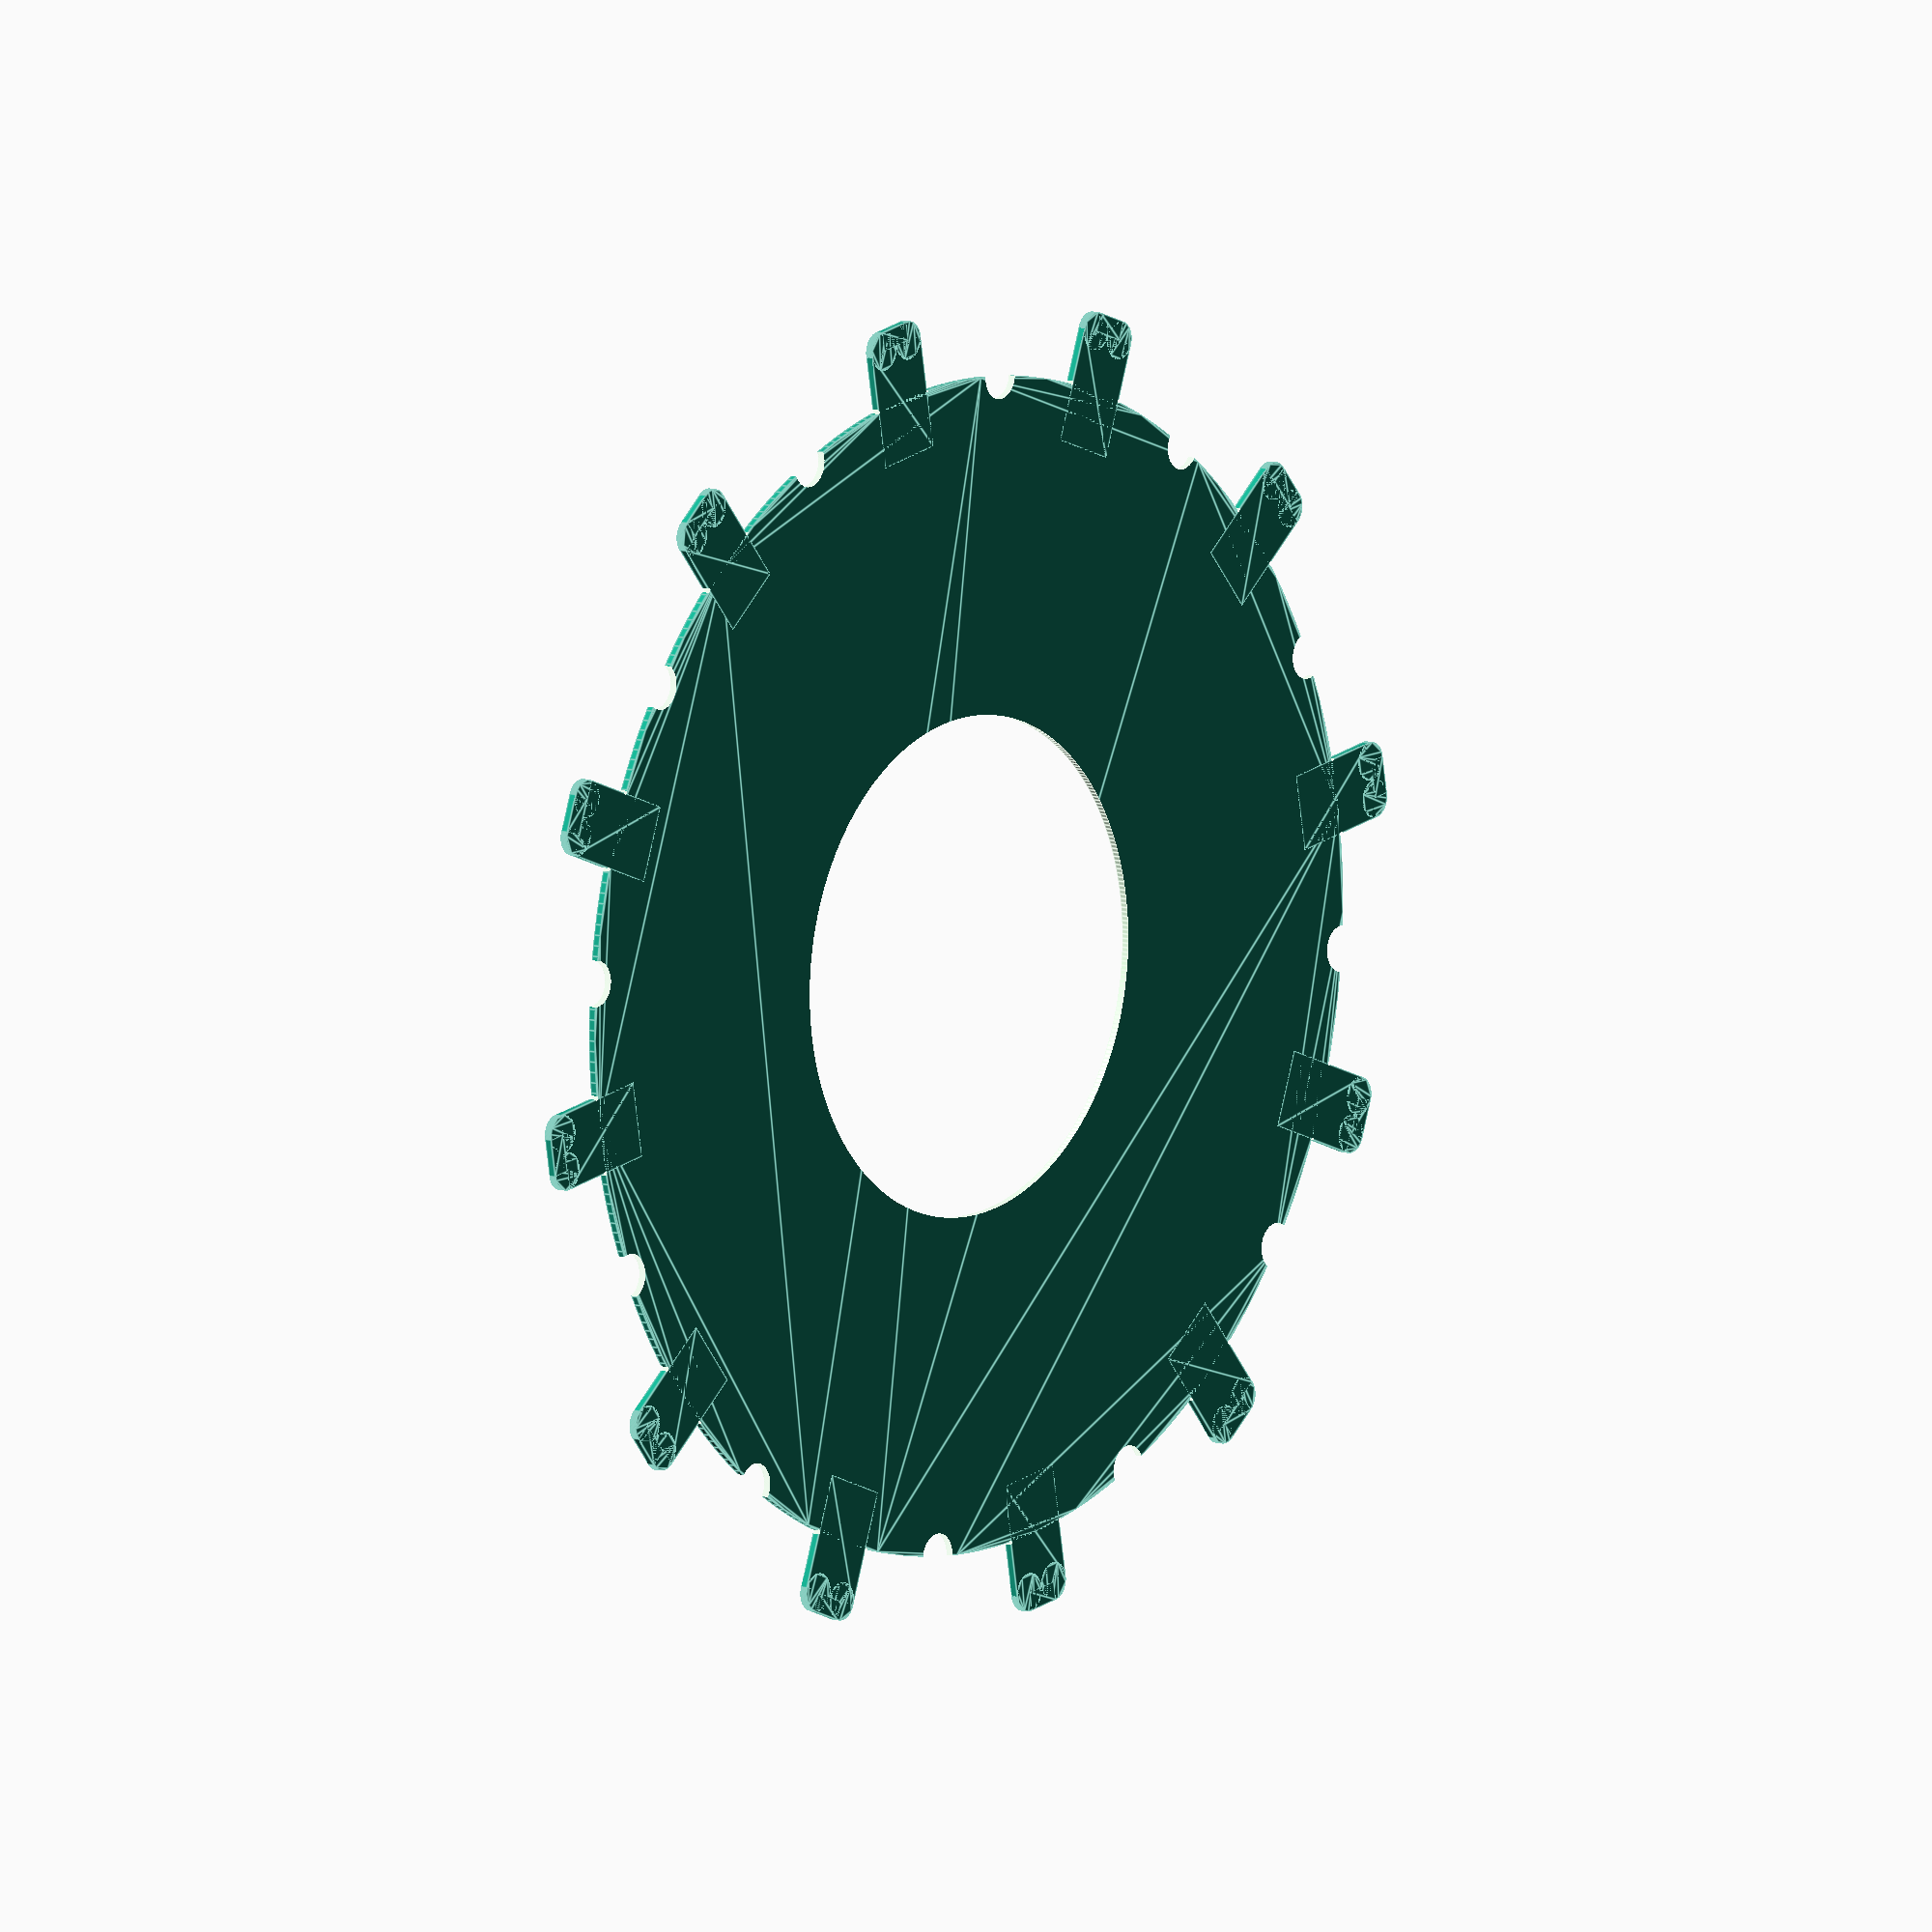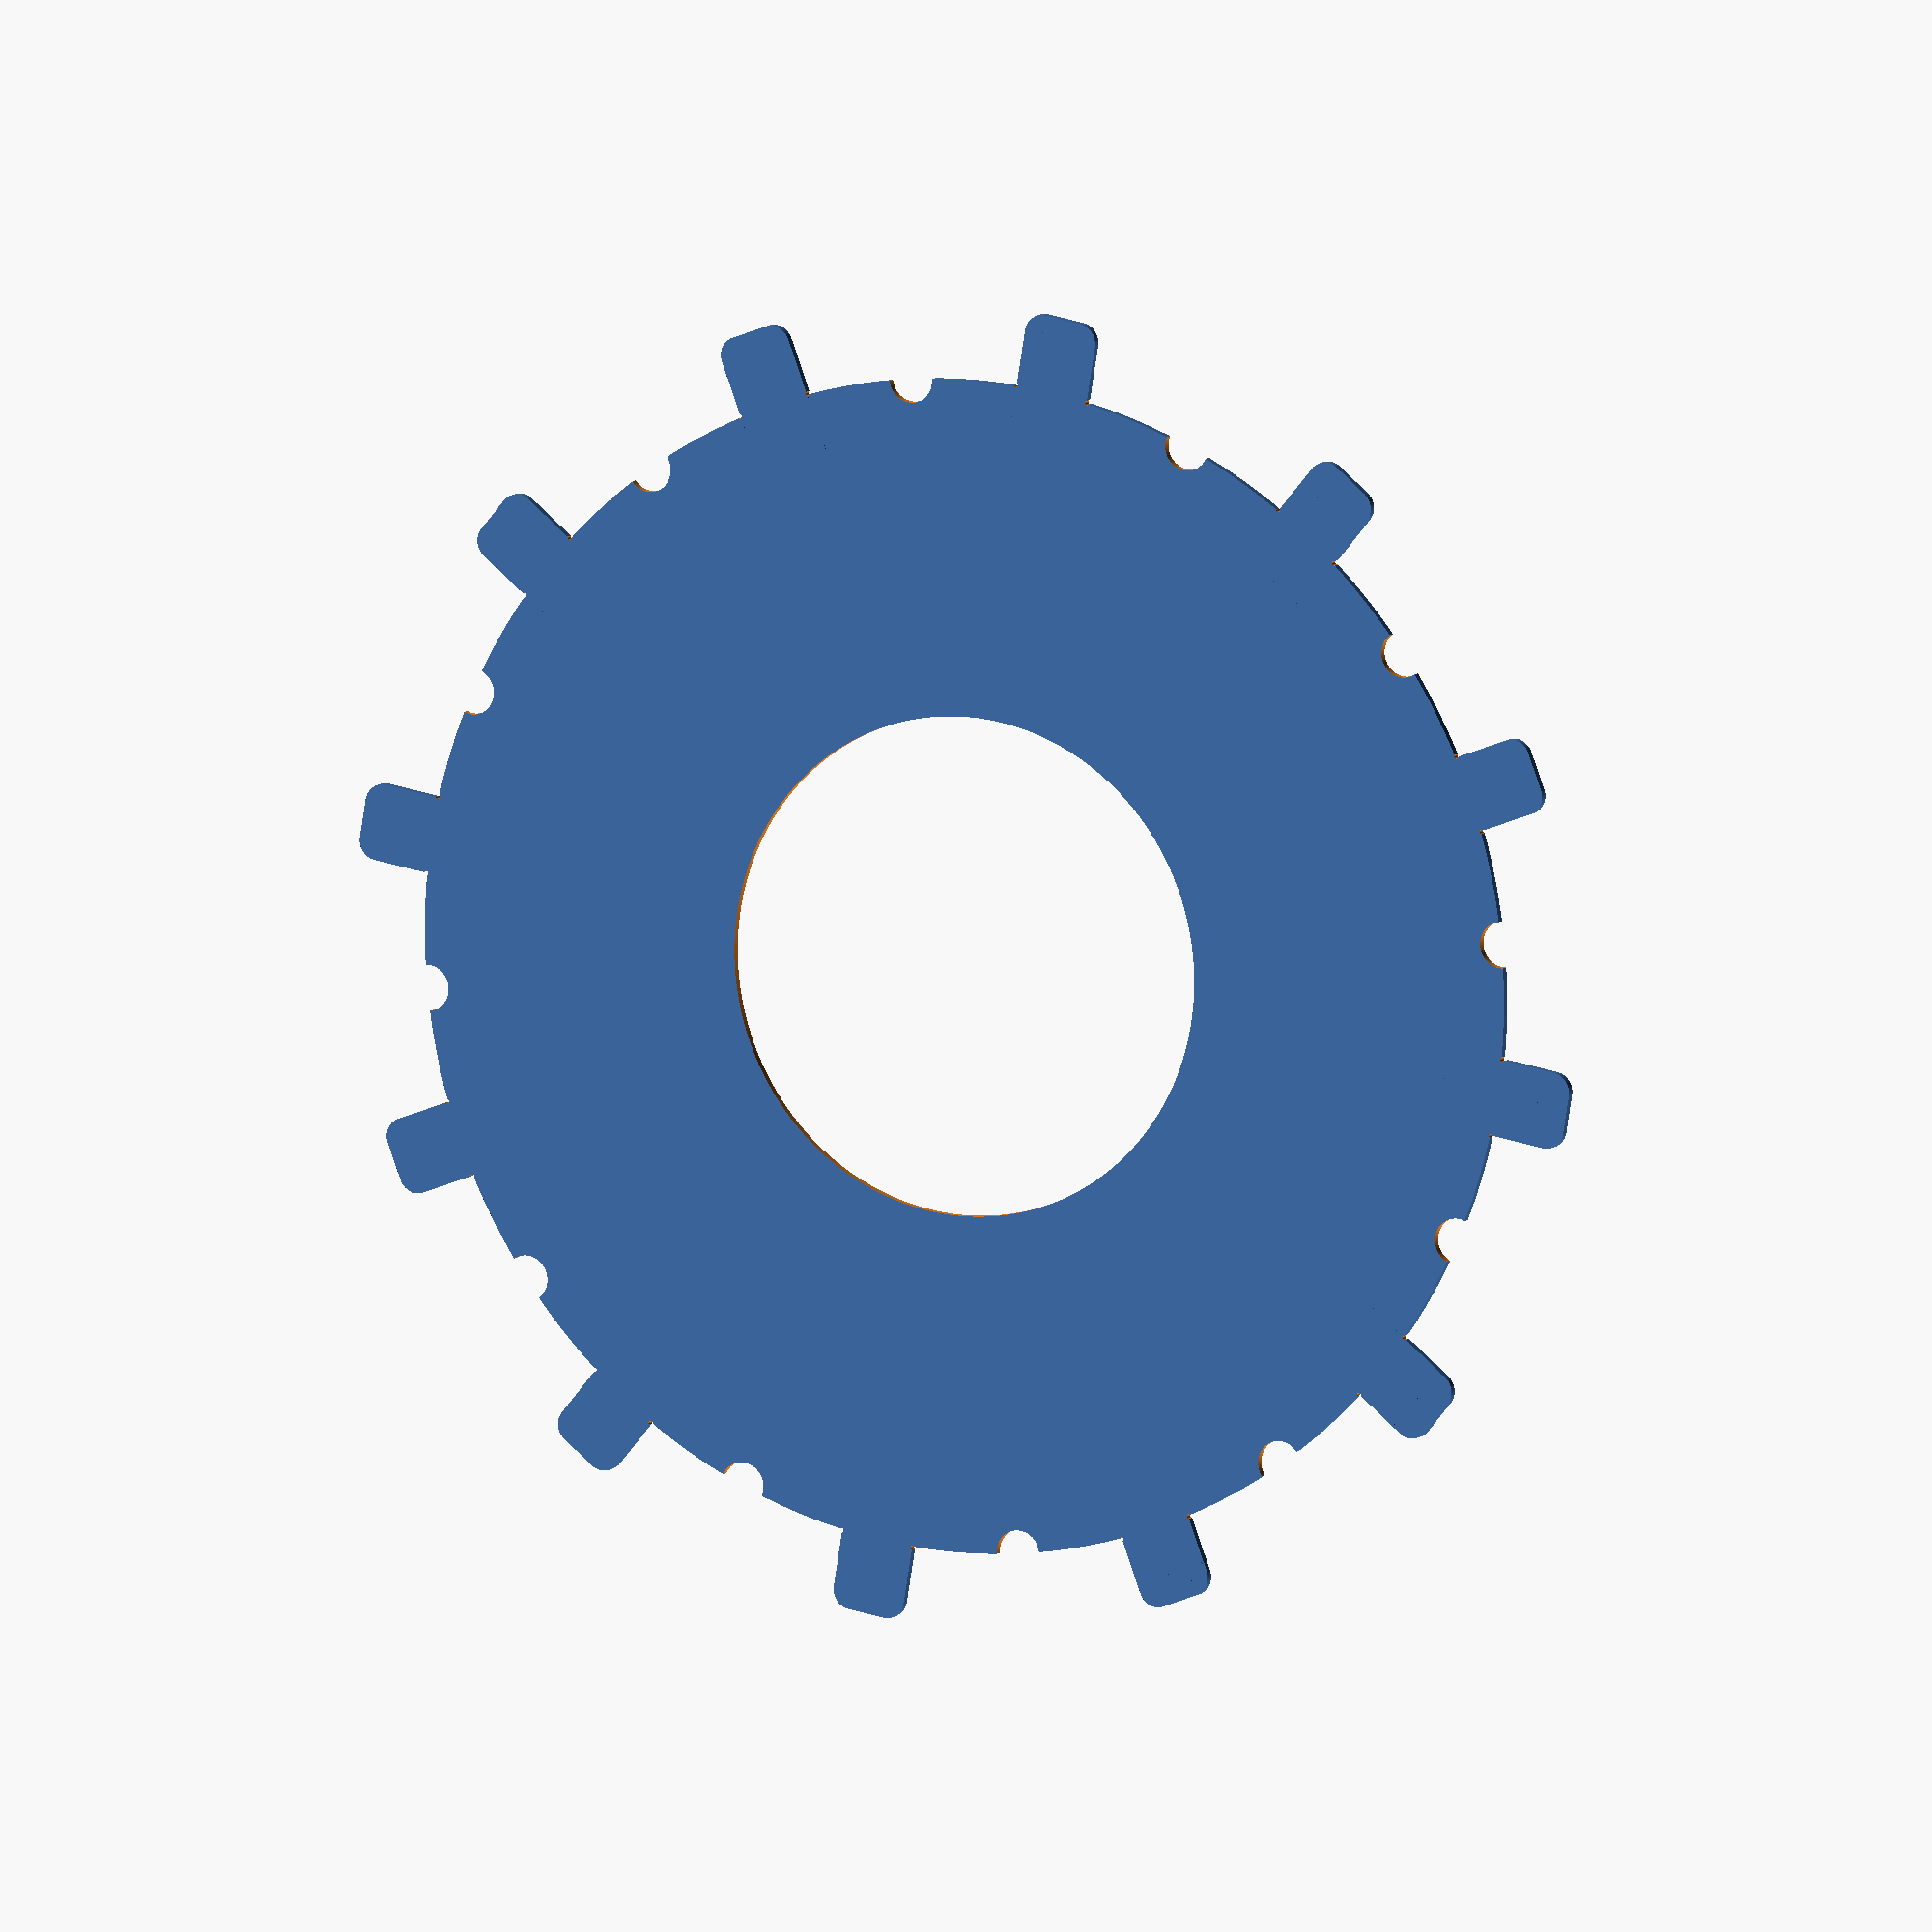
<openscad>
// Baffle of Solar scope for Aluminum cutting
// 04/09/2022

scale=25.4;    // Inch to mm
tol=1;

//Main disk
id_tube=6*scale; //External diamater of shield in mm
od_hole=2*32.46; //32.46; 37.80; 45.33; 54.03; 62.02; 67.96; //central hole
nbr_tabs=12; // number of tabs to keep the baffle in the tube
tab_l=15;
tab_w=10;



//Resolution for STL export only. That is for display in Openscad and 3D printing only. 
//Please do comment this before going to Freecad, or you will end up with inefficient facets.
// and will not play well with export to .step files
$fn=350;

module make_tabs(){//make nive tabs to be folded
   translate([0,-tab_w/2,0]){
   union(){
   square(size = [tab_l, tab_w]); 
   fr=4;
   r_tab=tab_w/fr;
   translate([tab_l,r_tab,0]) circle(r=r_tab);
   translate([tab_l,(fr-1)*r_tab,0]) circle(r=r_tab);
   translate([tab_l,r_tab,0]) square(size = [r_tab, tab_w-2*r_tab]);   
   }
   }
}

//the baffle
if(1){
    difference(){
    union(){
    // The main disk
    difference(){
        circle(d=id_tube); //main circle
        circle(d=od_hole);   //center hole for lens    
        }
    // The tabs
    for(j = [0 : 1 : nbr_tabs-1]){
        rotate([0,0,j*(360/nbr_tabs)]) translate([id_tube*.45,0,0]) make_tabs();
        }

    }
    // The mini holes to fold the tabs
    fudge=3.83;
    for(j = [0 : 1 : nbr_tabs-1]){
        rotate([0,0,j*(360/nbr_tabs)+fudge]) translate([0.15+id_tube/2,0,0]) circle(r=0.3);
        rotate([0,0,j*(360/nbr_tabs)-fudge]) translate([0.15+id_tube/2,0,0]) circle(r=0.3);
        }
    // The vents
    for(j = [0 : 1 : nbr_tabs-1]){
       rotate([0,0,j*(360/nbr_tabs)+(360/nbr_tabs)/2]) translate([id_tube/2,0,0]) circle(r=3);
    } 
     
    }   
}


//test individual tab
if(0){
    color("pink"){
    make_tabs();
    }
    }

</openscad>
<views>
elev=171.6 azim=340.2 roll=50.9 proj=o view=edges
elev=171.3 azim=69.3 roll=155.5 proj=o view=wireframe
</views>
